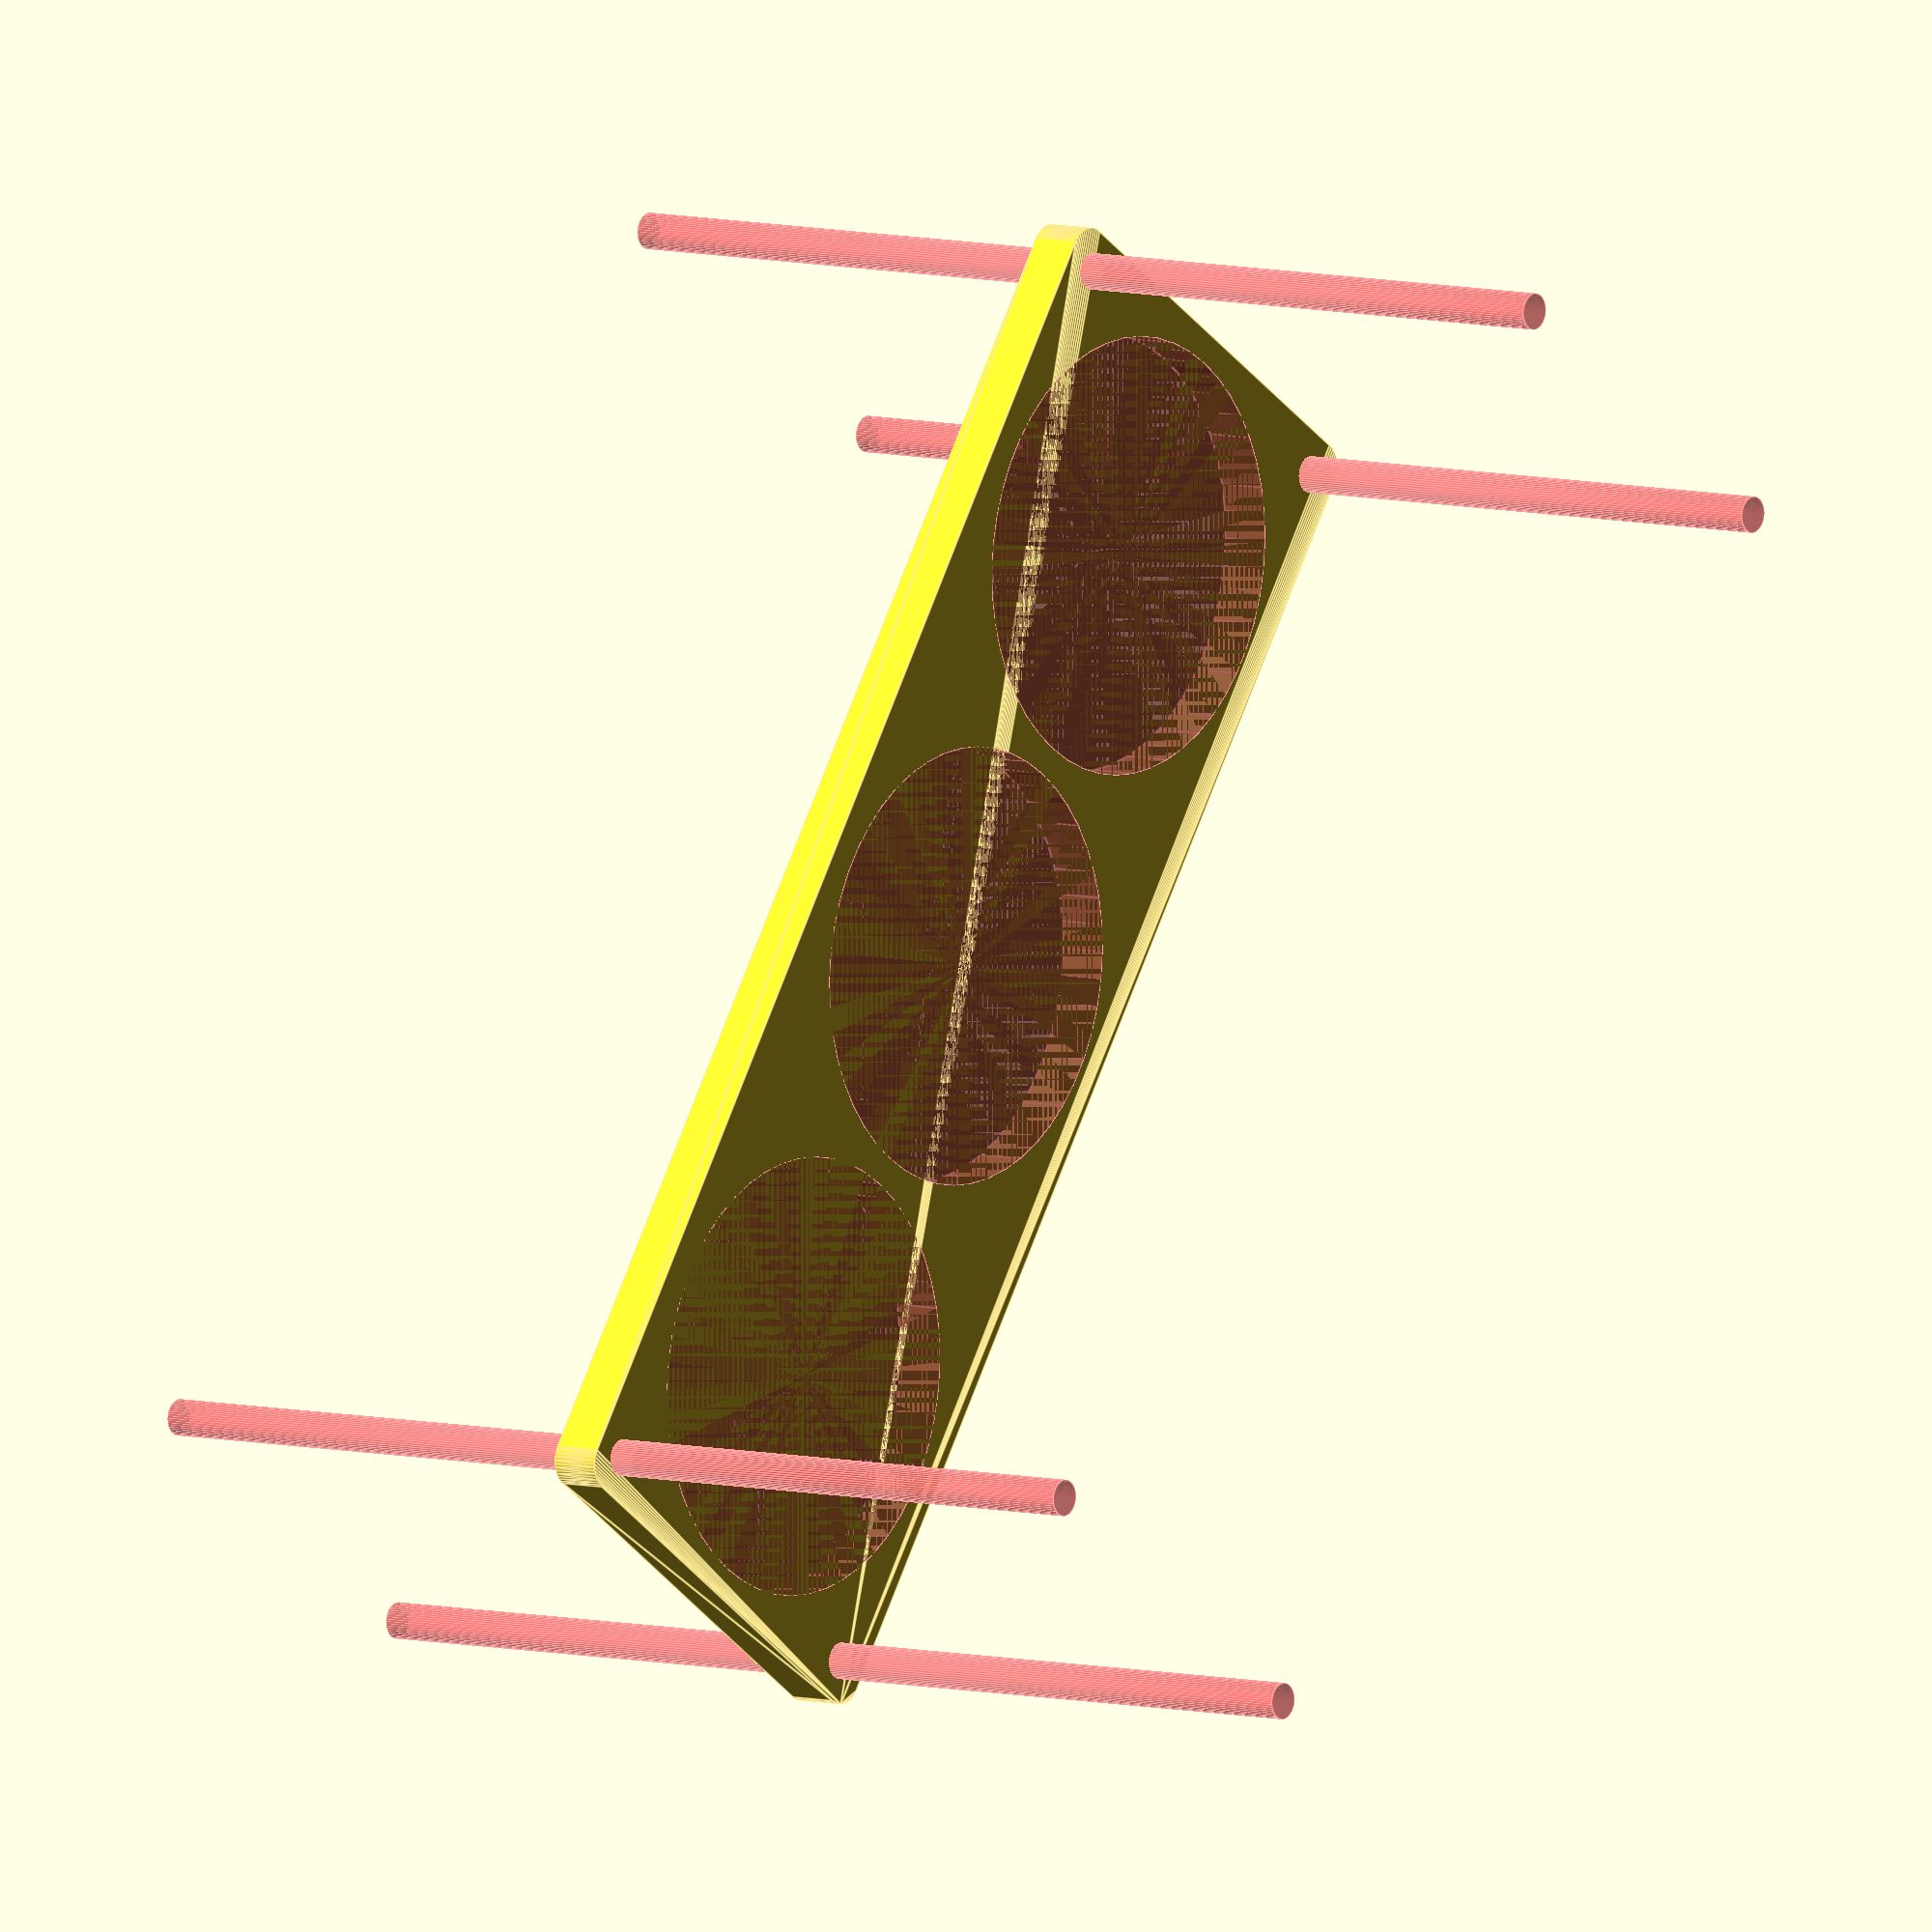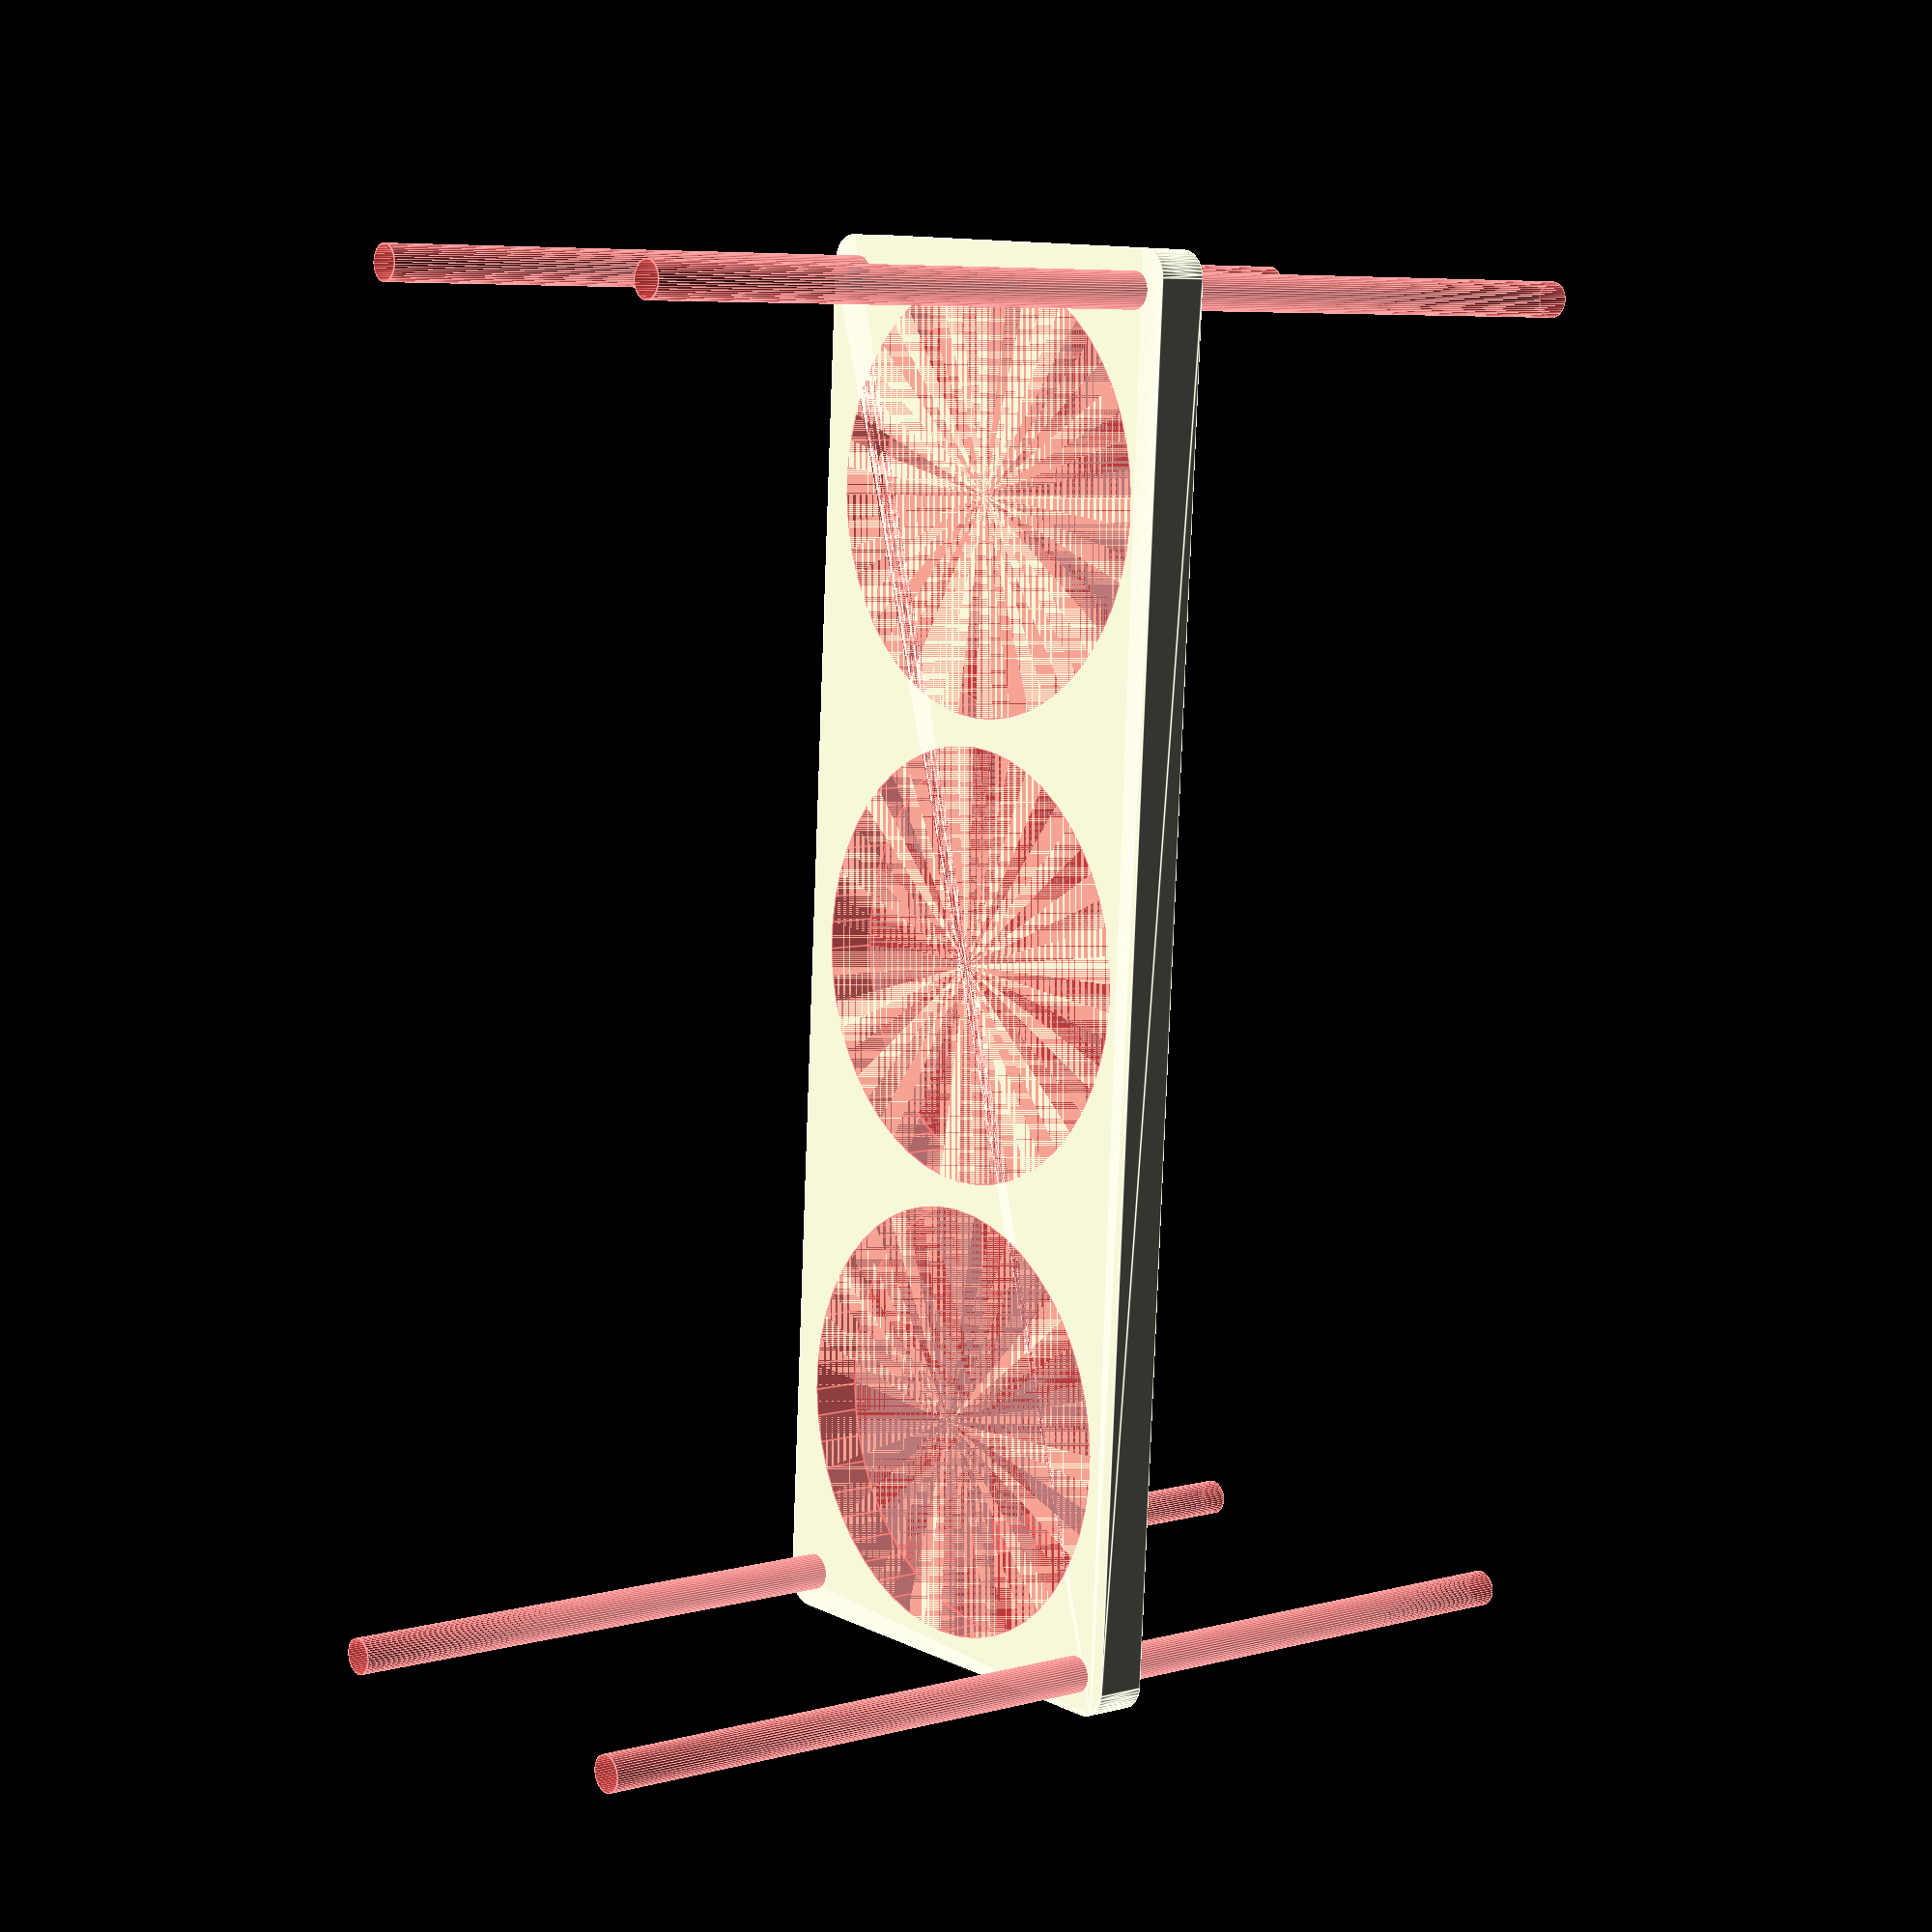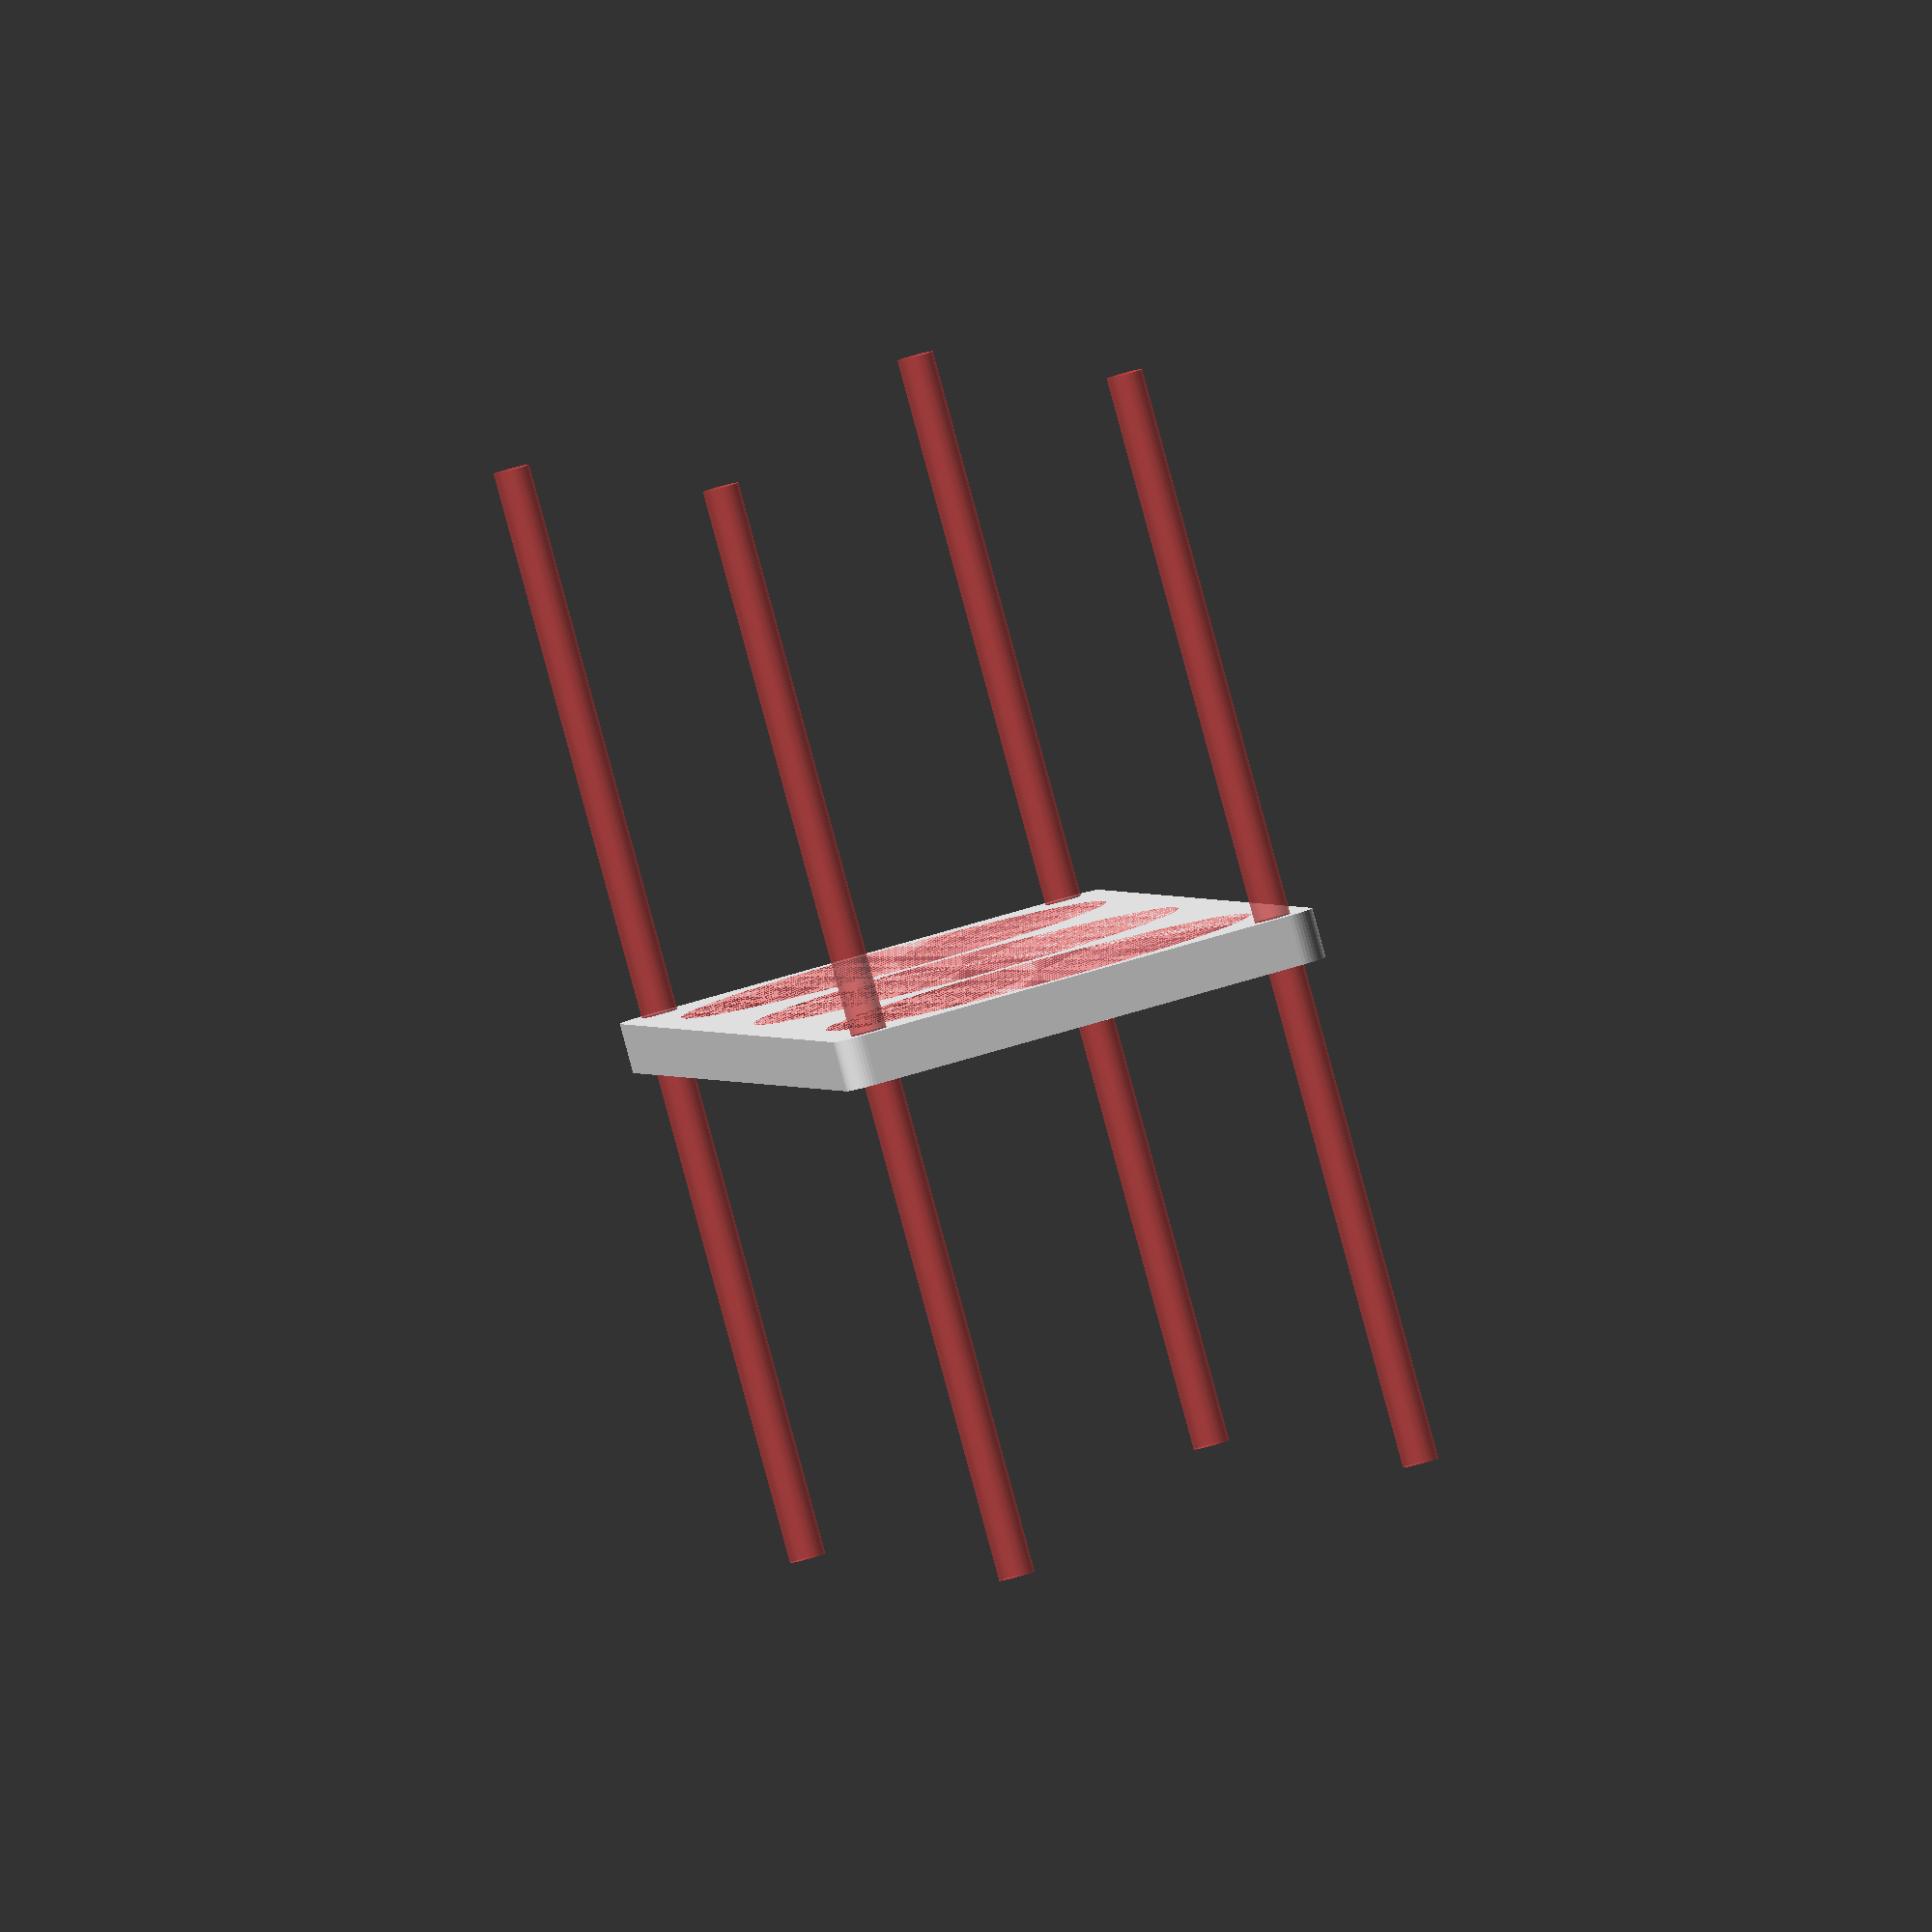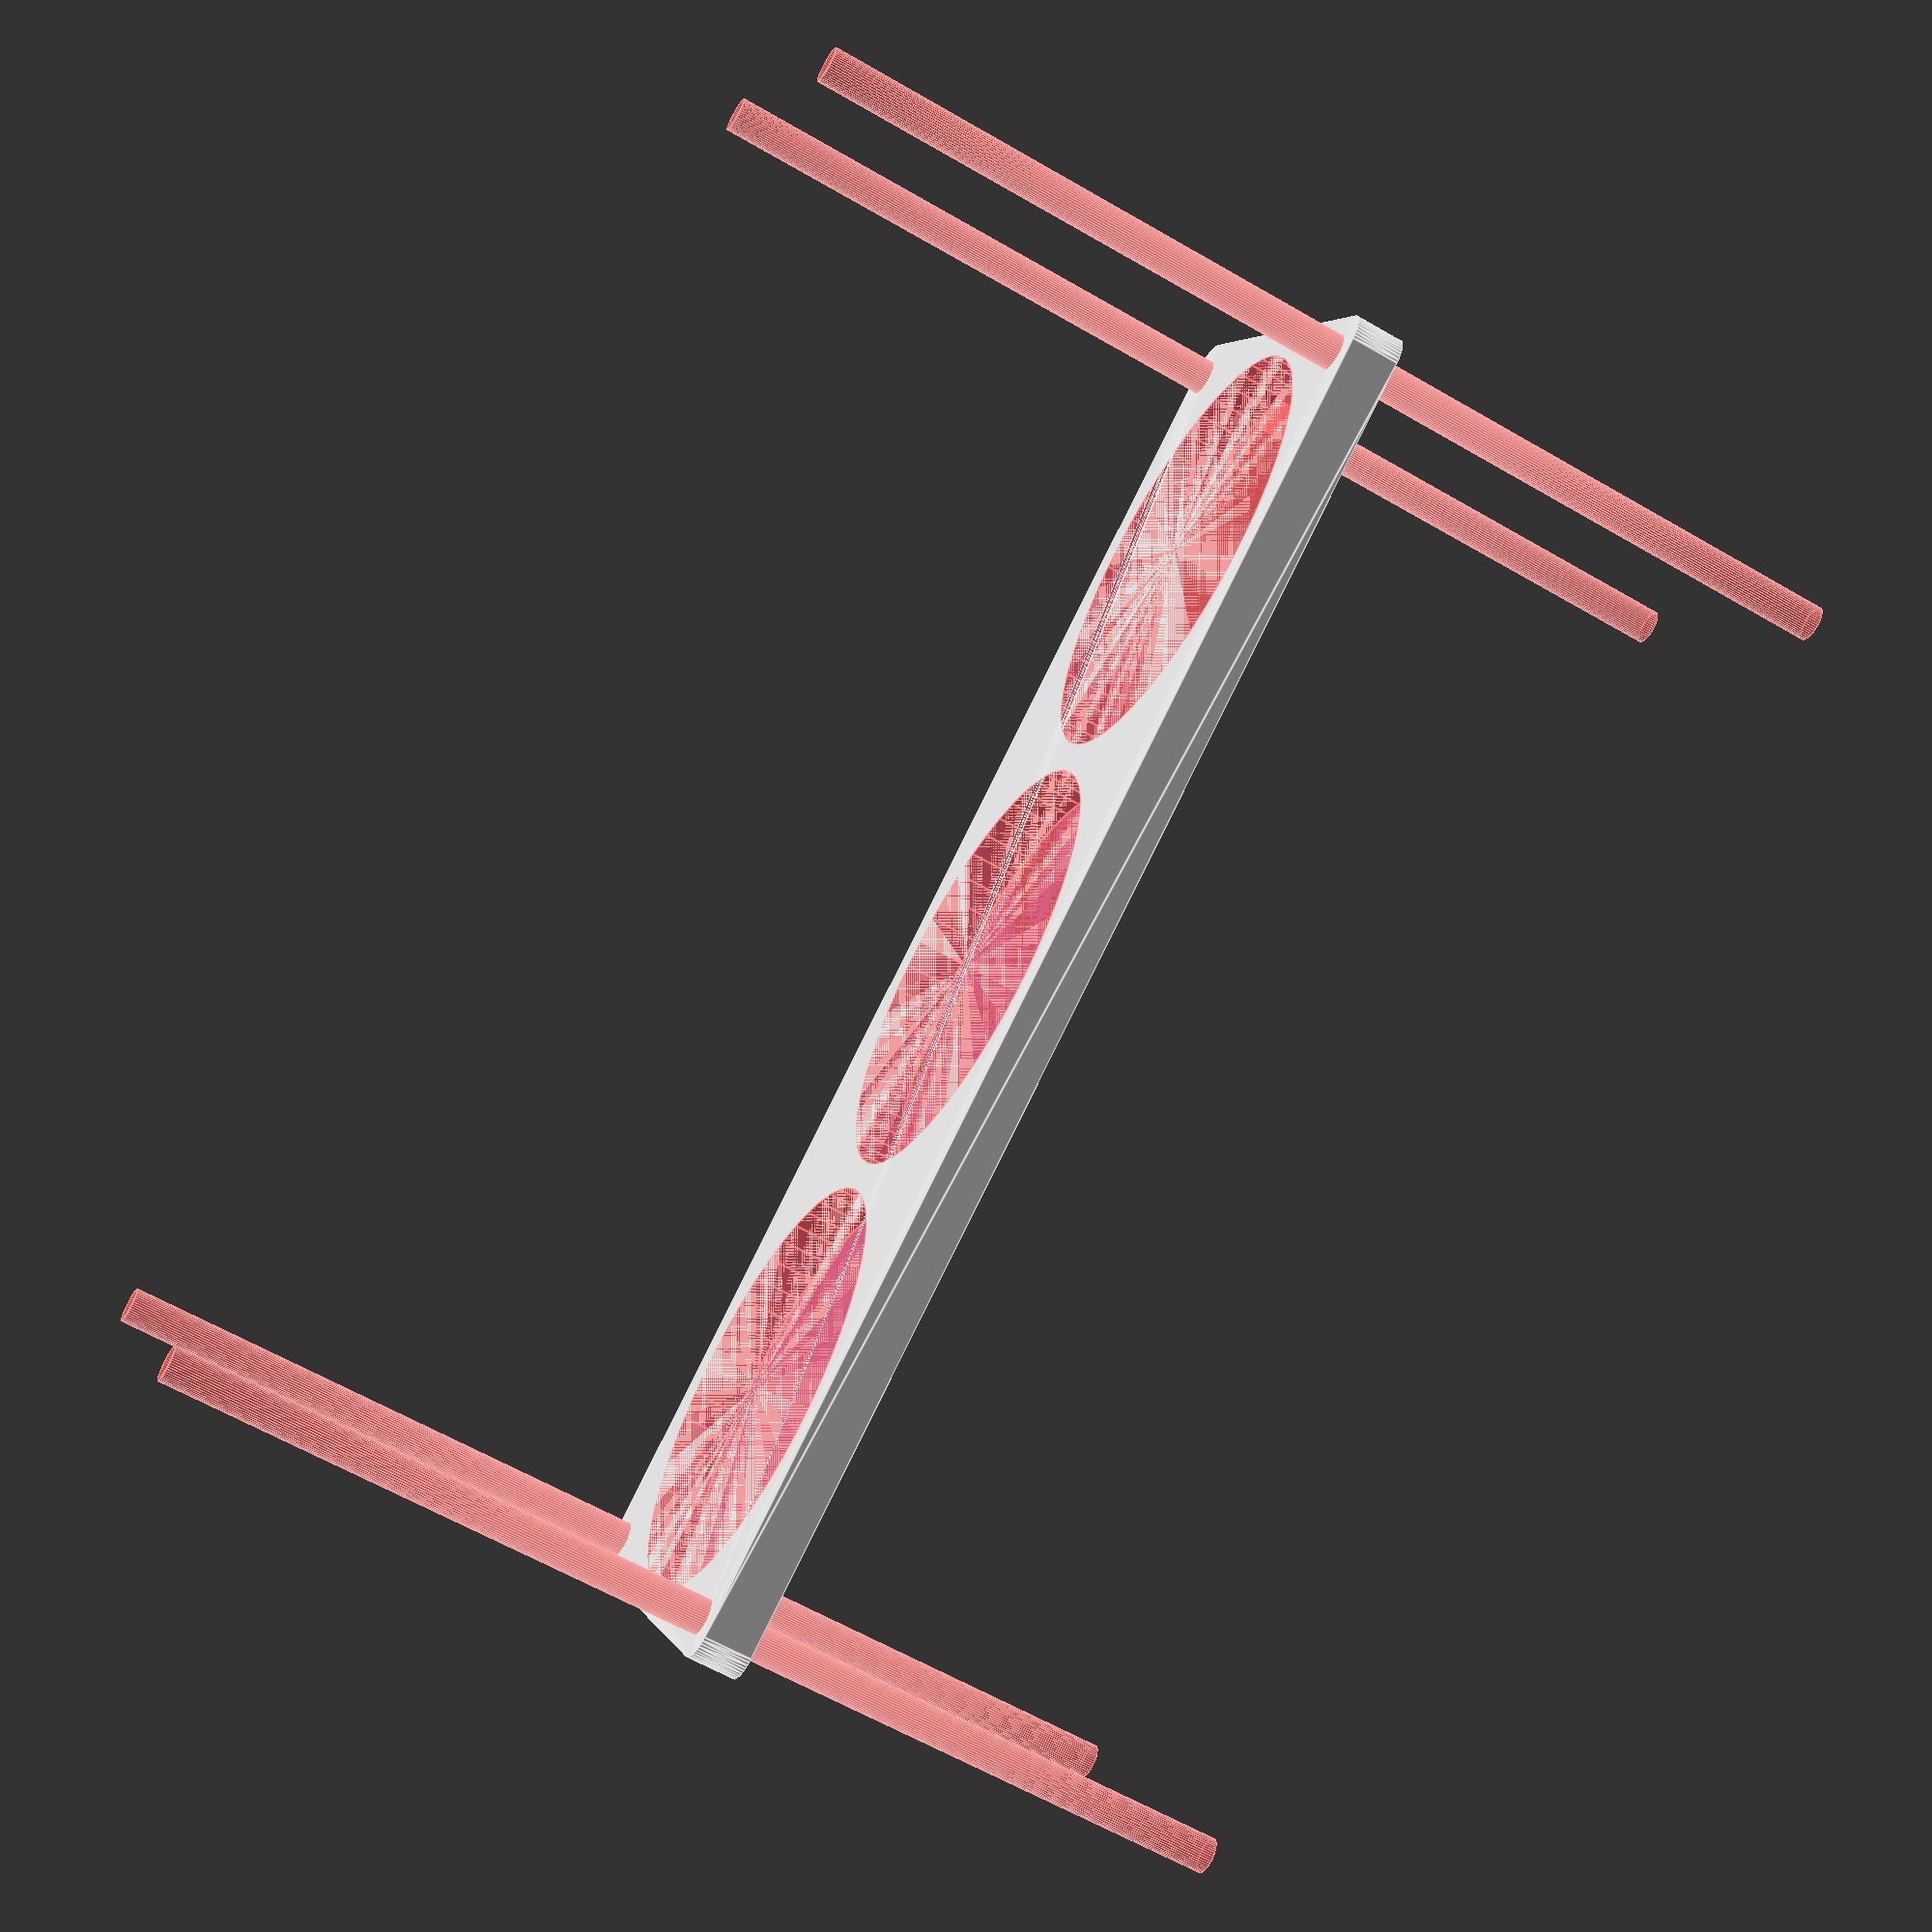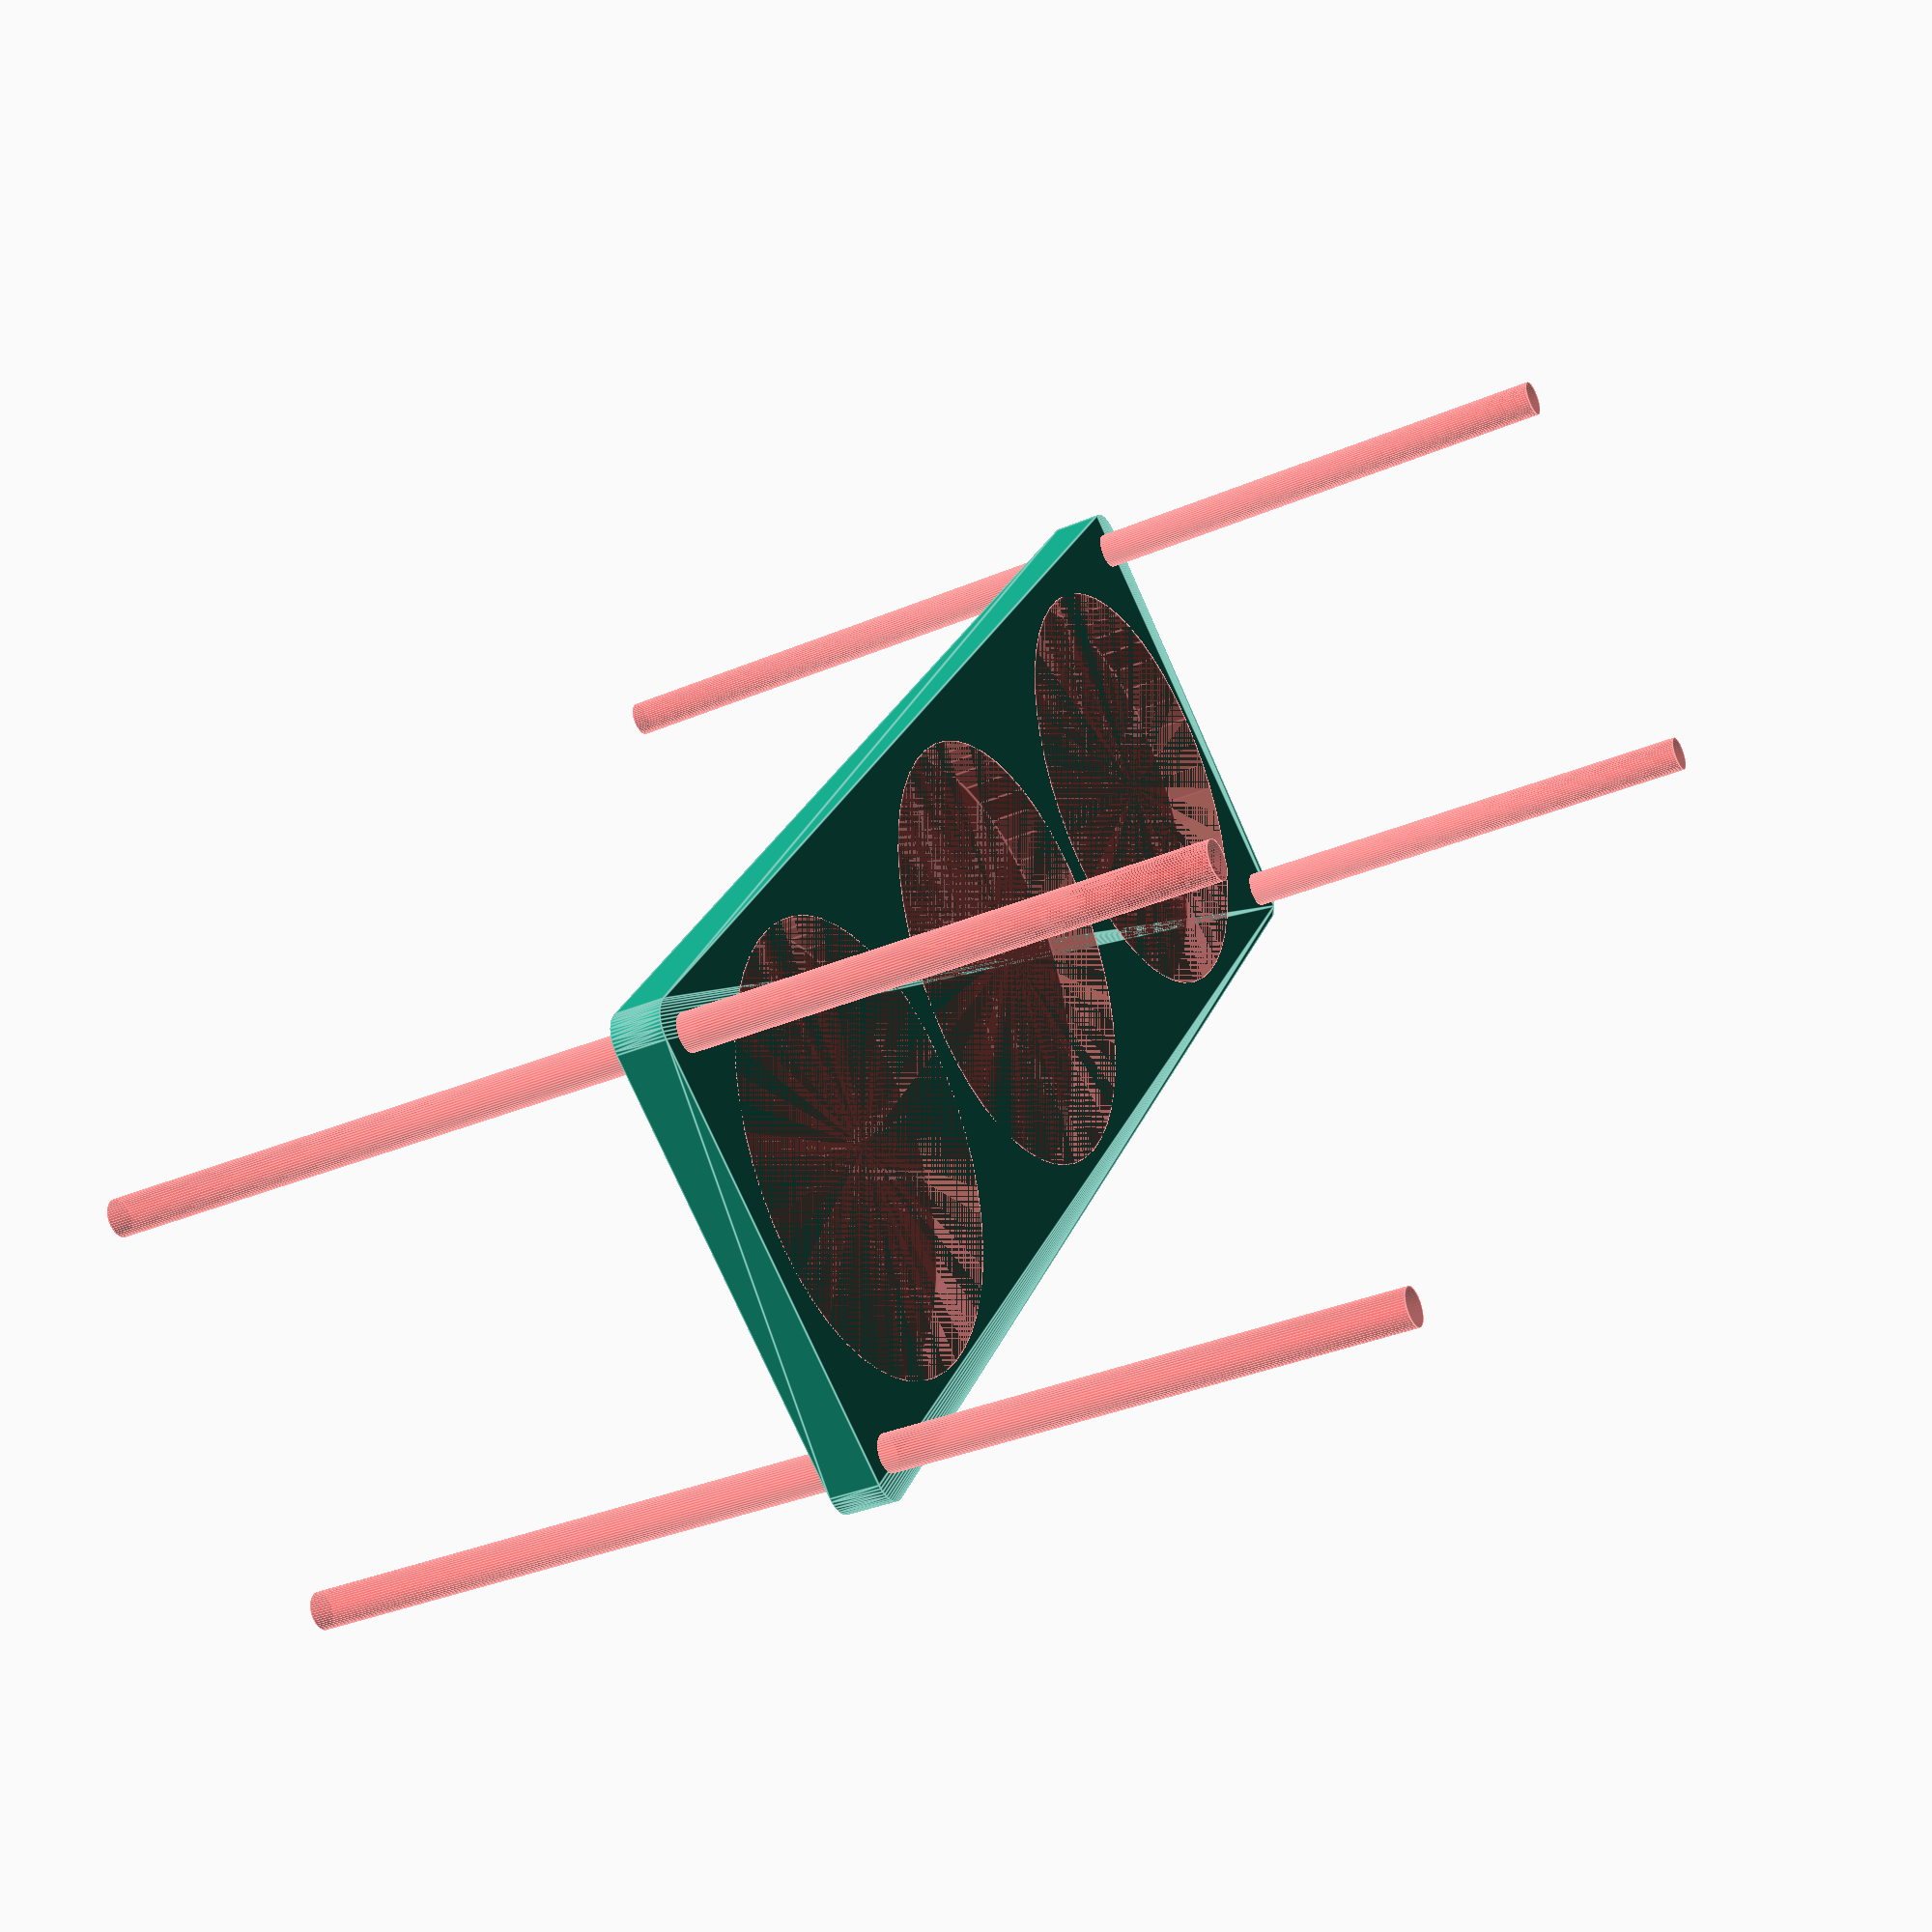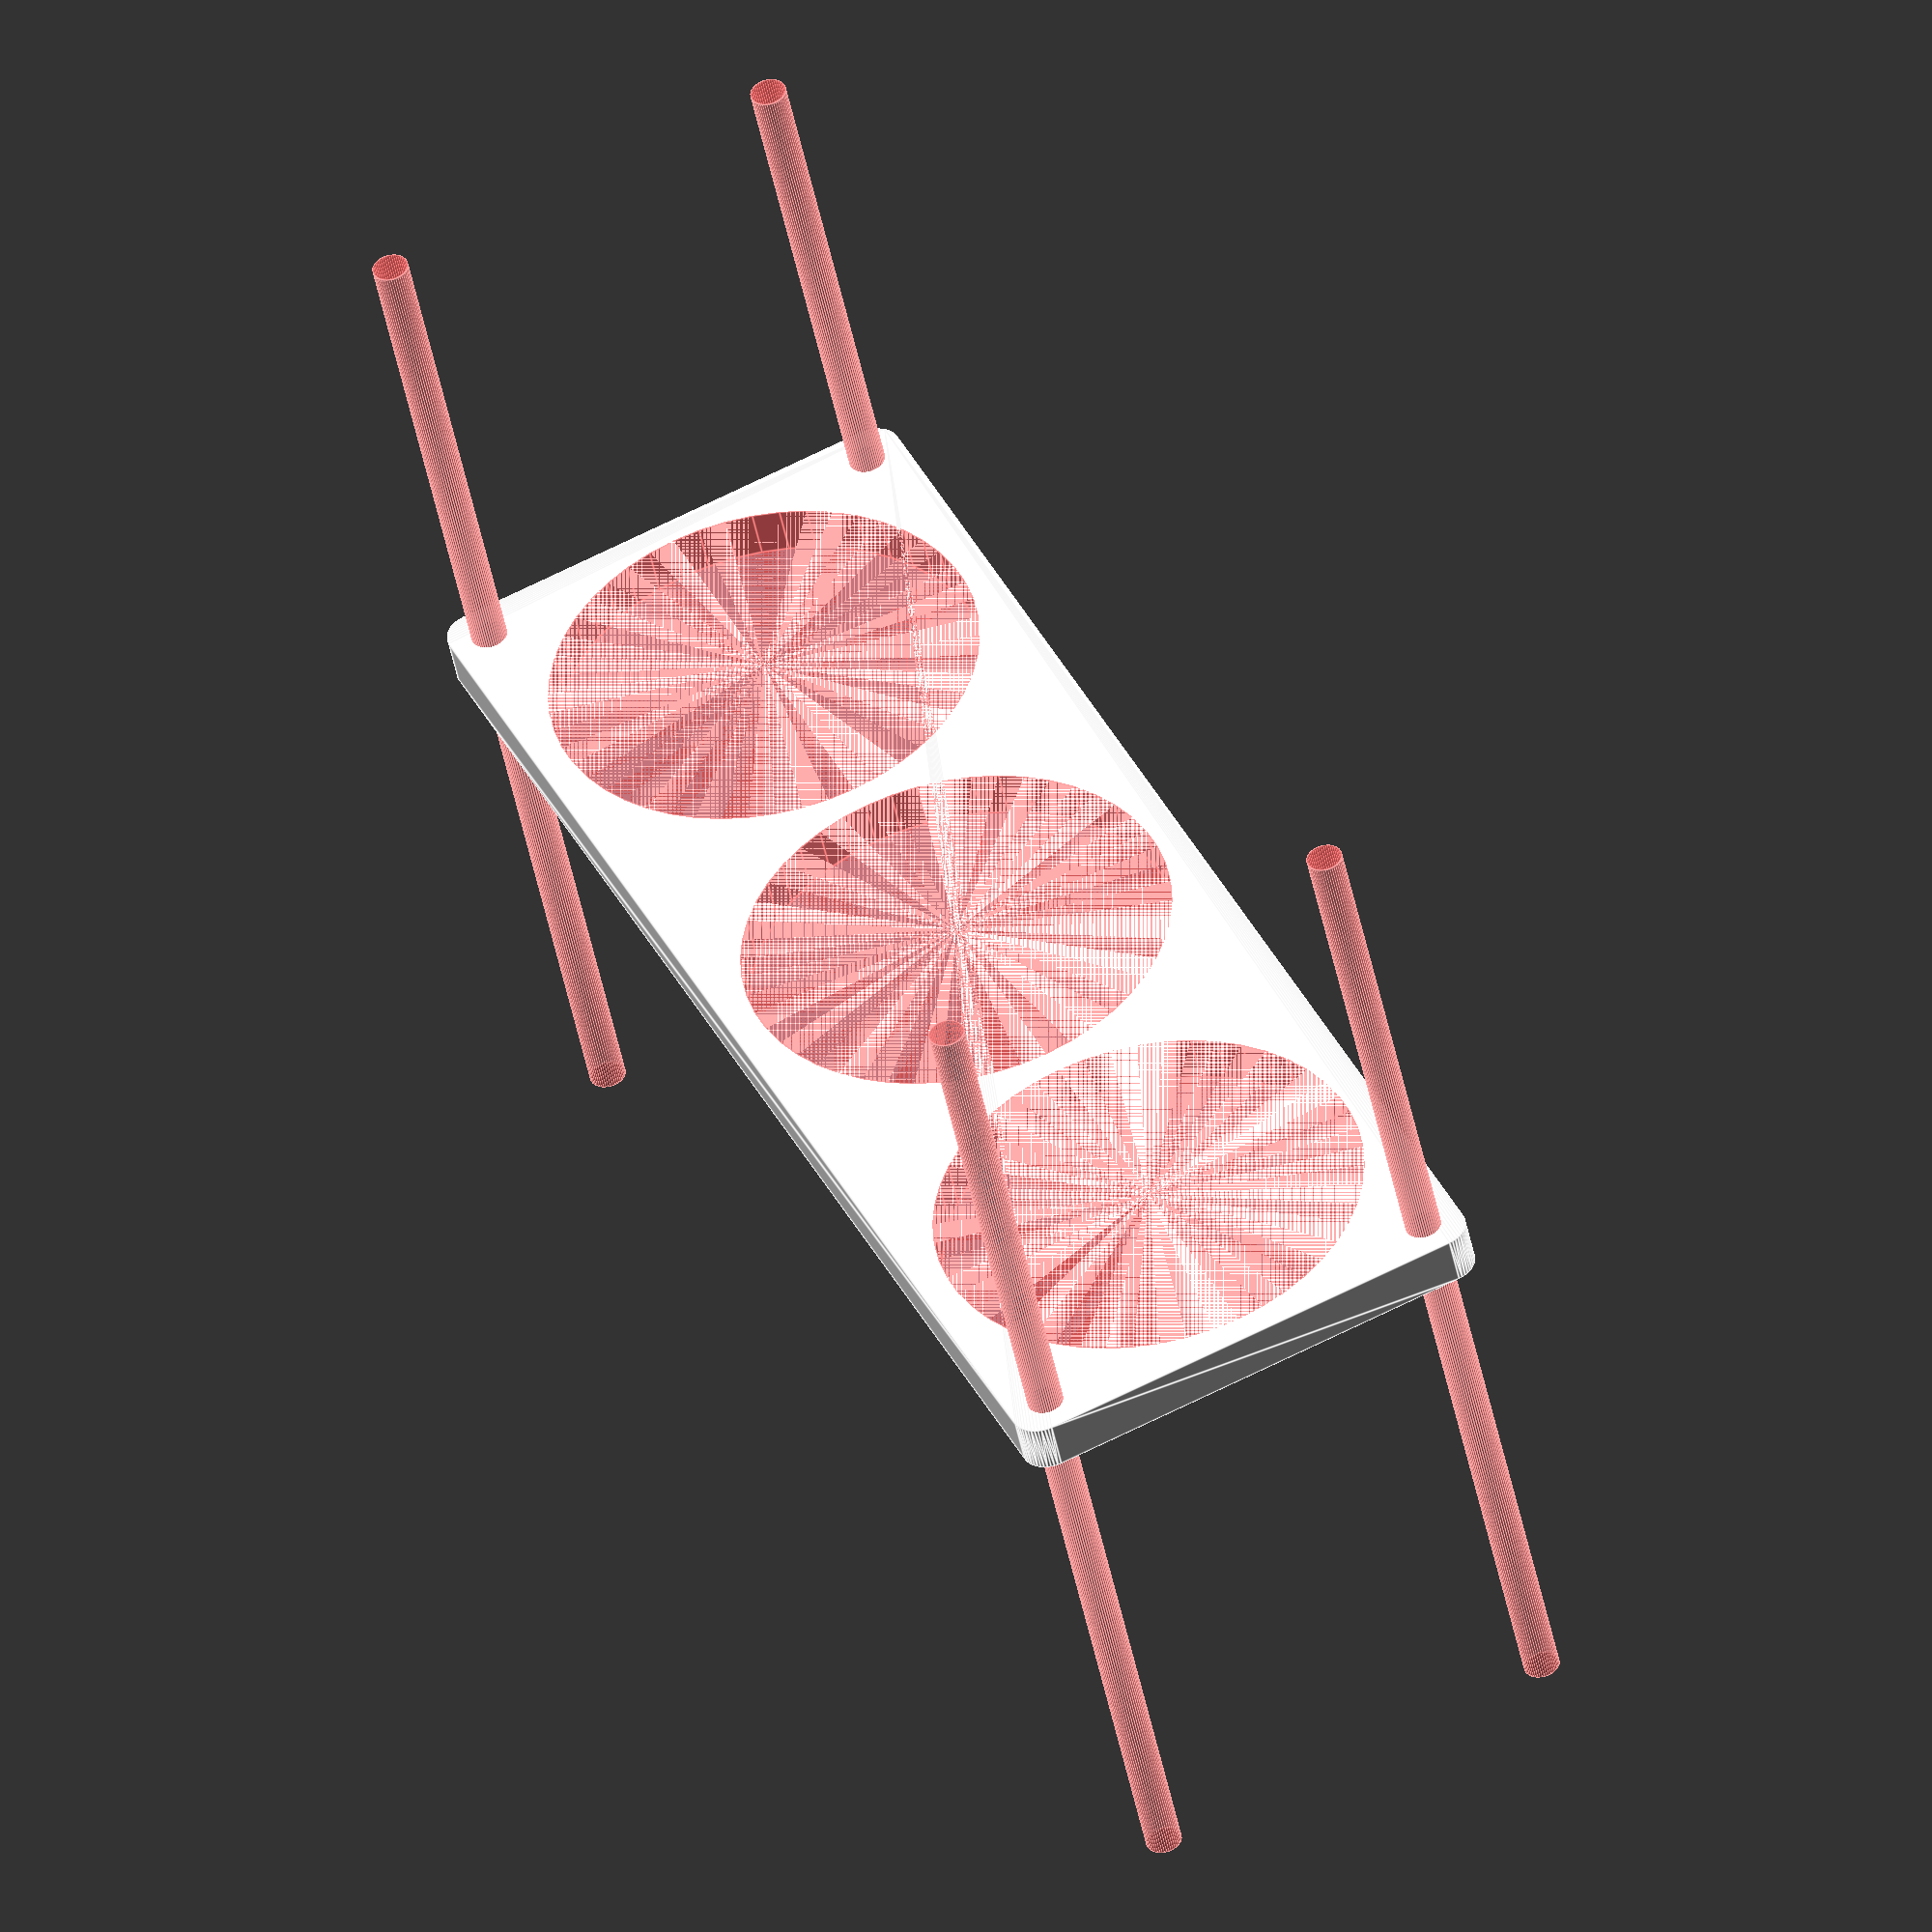
<openscad>
$fn = 50;


difference() {
	union() {
		hull() {
			translate(v = [-122.0000000000, 39.5000000000, 0]) {
				cylinder(h = 9, r = 5);
			}
			translate(v = [122.0000000000, 39.5000000000, 0]) {
				cylinder(h = 9, r = 5);
			}
			translate(v = [-122.0000000000, -39.5000000000, 0]) {
				cylinder(h = 9, r = 5);
			}
			translate(v = [122.0000000000, -39.5000000000, 0]) {
				cylinder(h = 9, r = 5);
			}
		}
	}
	union() {
		#translate(v = [-120.0000000000, -37.5000000000, -100.0000000000]) {
			cylinder(h = 200, r = 3.2500000000);
		}
		#translate(v = [-120.0000000000, 37.5000000000, -100.0000000000]) {
			cylinder(h = 200, r = 3.2500000000);
		}
		#translate(v = [120.0000000000, -37.5000000000, -100.0000000000]) {
			cylinder(h = 200, r = 3.2500000000);
		}
		#translate(v = [120.0000000000, 37.5000000000, -100.0000000000]) {
			cylinder(h = 200, r = 3.2500000000);
		}
		#translate(v = [-83.0000000000, 0, 0]) {
			cylinder(h = 9, r = 39.0000000000);
		}
		#cylinder(h = 9, r = 39.0000000000);
		#translate(v = [83.0000000000, 0, 0]) {
			cylinder(h = 9, r = 39.0000000000);
		}
	}
}
</openscad>
<views>
elev=353.4 azim=56.1 roll=128.4 proj=o view=edges
elev=173.6 azim=266.6 roll=309.2 proj=p view=edges
elev=86.8 azim=279.2 roll=195.2 proj=o view=wireframe
elev=241.0 azim=209.0 roll=300.7 proj=p view=edges
elev=214.3 azim=126.0 roll=240.1 proj=p view=edges
elev=226.7 azim=65.3 roll=168.9 proj=o view=edges
</views>
